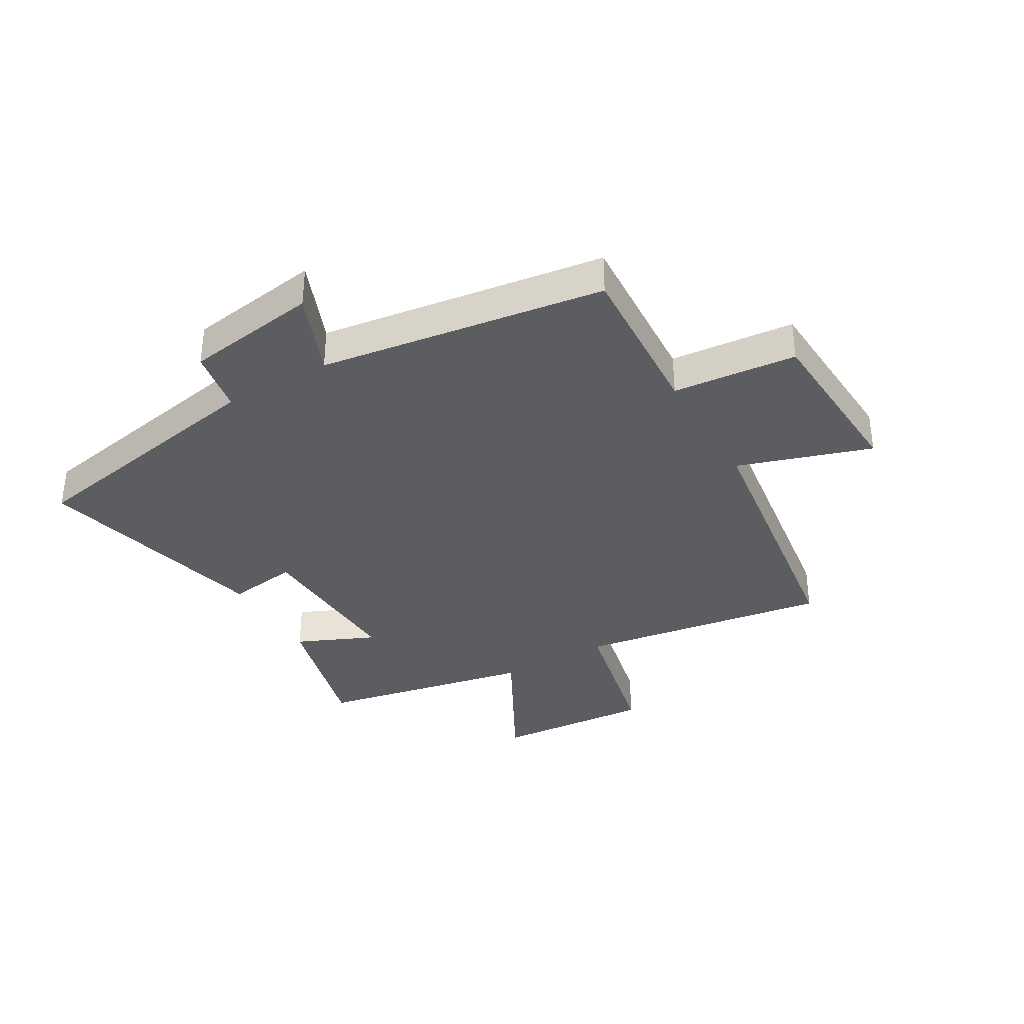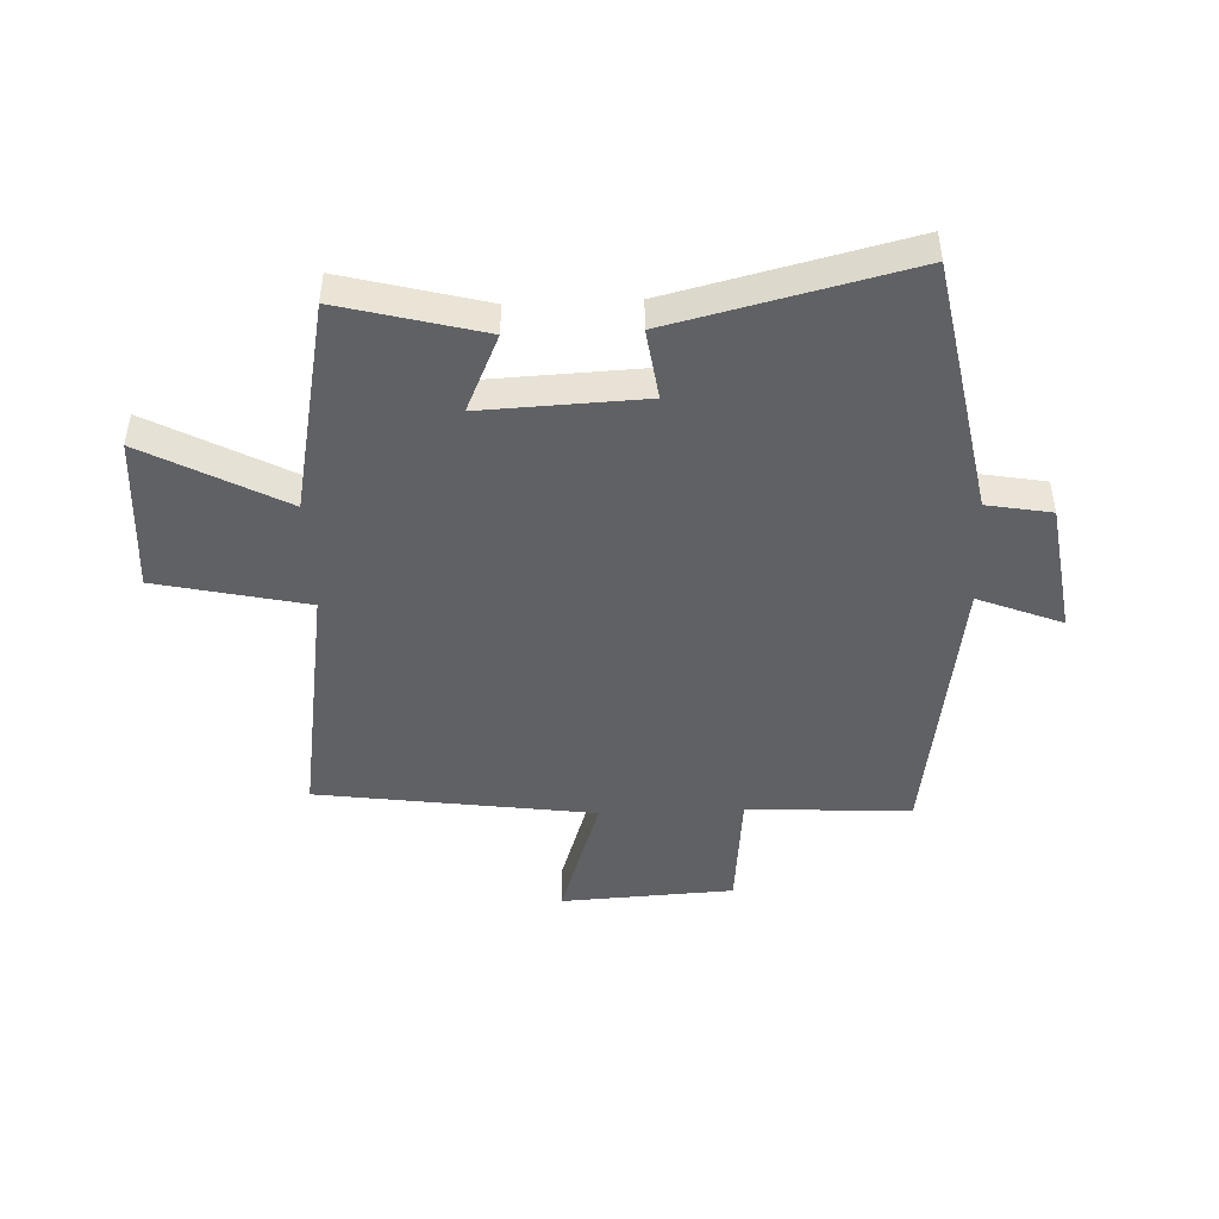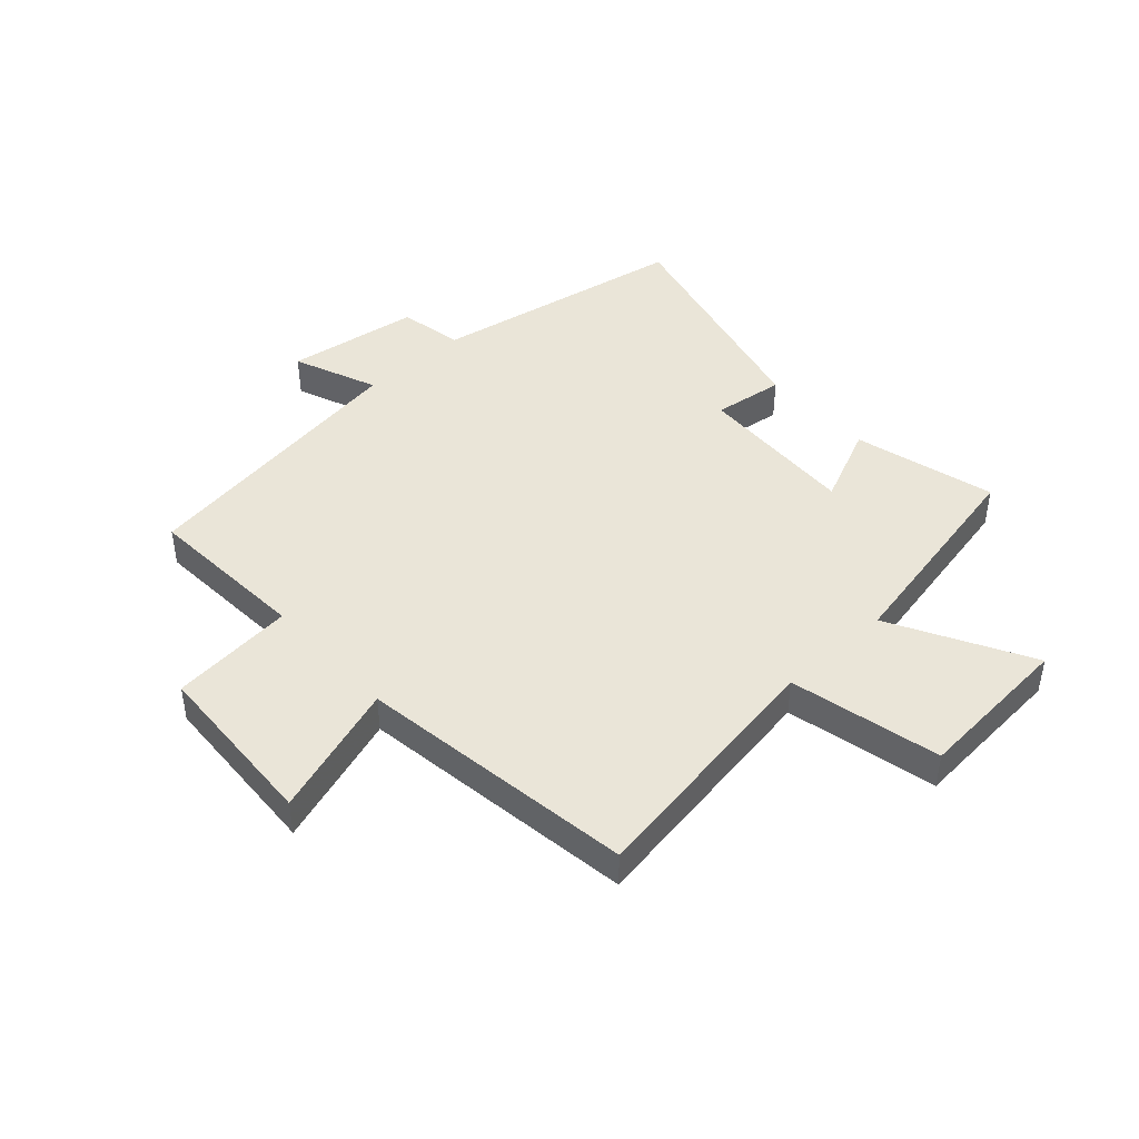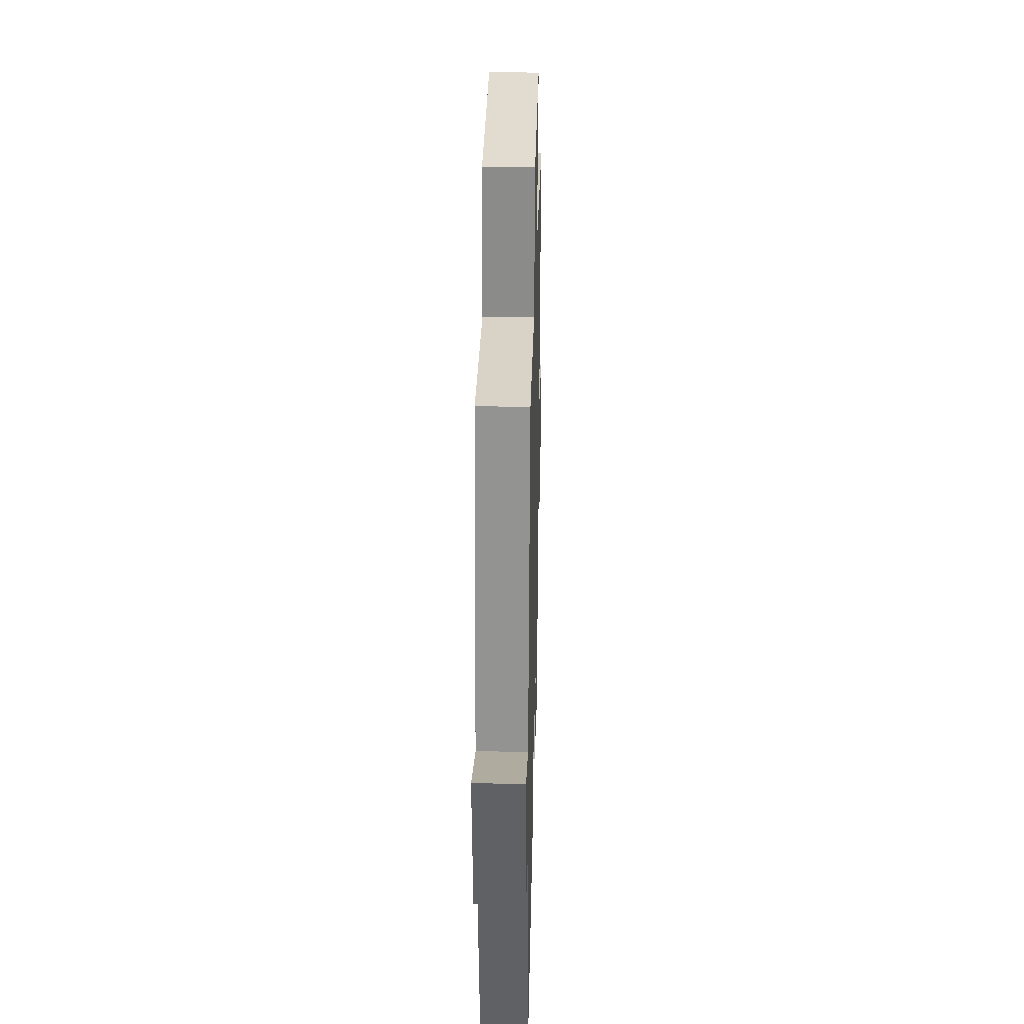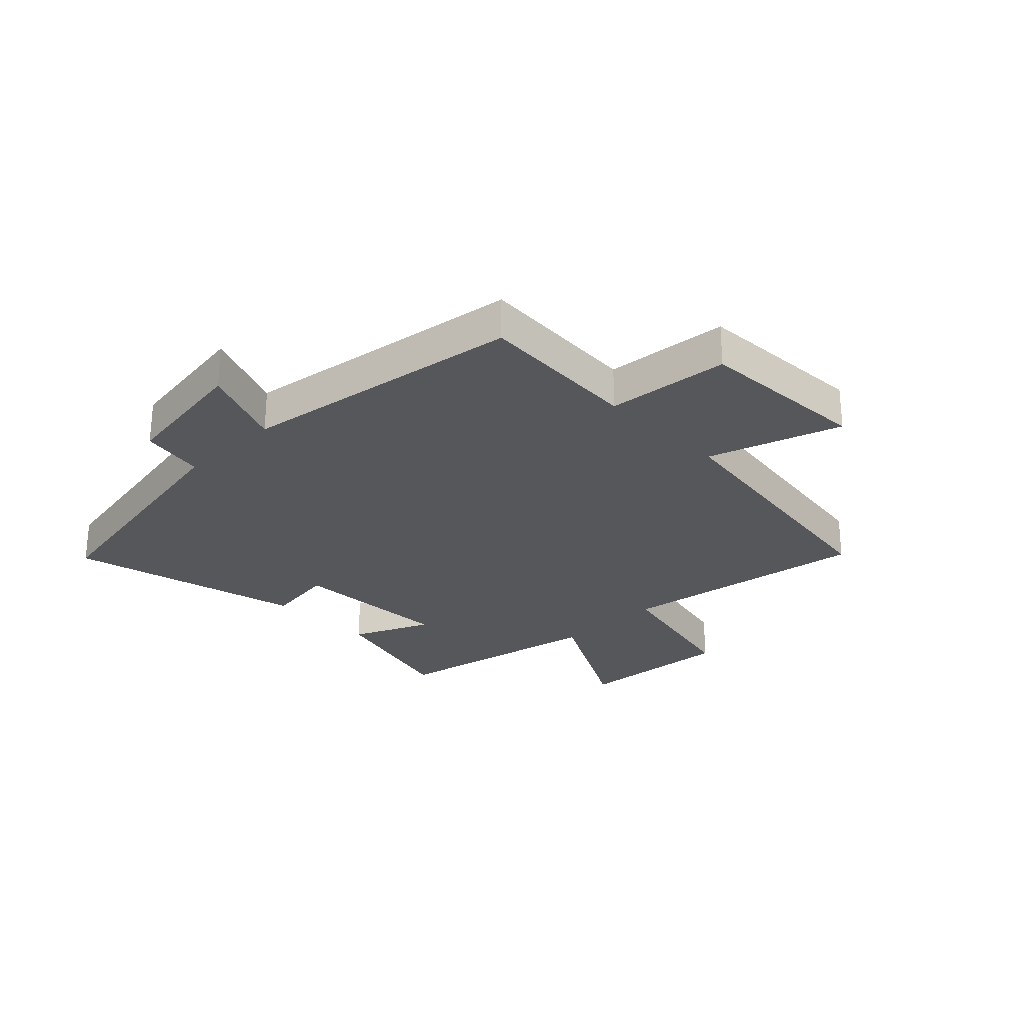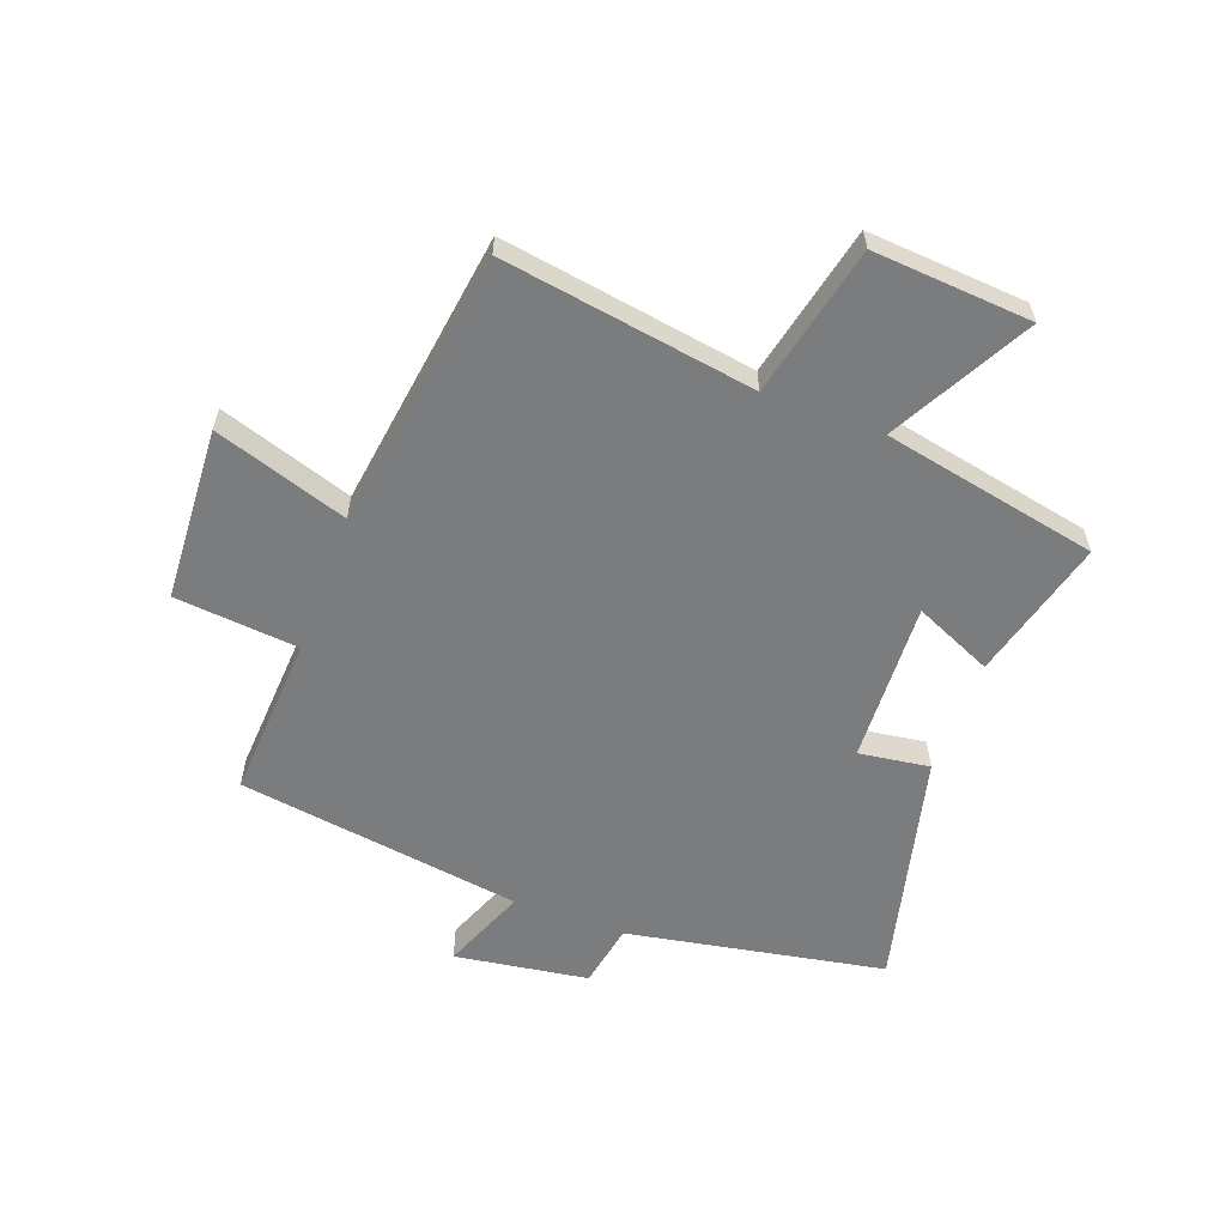
<metadata>
{"format":"obj","ext":"obj","renderer":"f3d","projection":"perspective","resolution":1024,"background":"white","views":[{"elev":-35.6,"azim":-59.7,"up":"+Y"},{"elev":-46.1,"azim":-177.6,"up":"+Y"},{"elev":44.5,"azim":47.6,"up":"+Y"},{"elev":31.5,"azim":-88.6,"up":"+Z"},{"elev":-26.9,"azim":-45.6,"up":"+Y"},{"elev":-58.7,"azim":69.7,"up":"+Y"}]}
</metadata>
<code>
v 0.426 0.07 -0.564
v 0.184 0.07 -0.5
v 0.243 0.07 -0.367
v -0.033 0.07 -0.379
v -0.016 0.07 -0.5
v -0.419 0.07 -0.598
v -0.5 0.07 -0.159
v -0.61 0.07 -0.139
v -0.644 0.07 0.089
v -0.5 0.07 0.031
v -0.429 0.07 0.517
v -0.149 0.07 0.5
v -0.129 0.07 0.711
v 0.167 0.07 0.727
v 0.093 0.07 0.5
v 0.567 0.07 0.433
v 0.5 0.07 0.003
v 0.757 0.07 -0.055
v 0.737 0.07 -0.325
v 0.5 0.07 -0.197
v 0.426 0 -0.564
v 0.184 0 -0.5
v 0.243 0 -0.367
v -0.033 0 -0.379
v -0.016 0 -0.5
v -0.419 0 -0.598
v -0.5 0 -0.159
v -0.61 0 -0.139
v -0.644 0 0.089
v -0.5 0 0.031
v -0.429 0 0.517
v -0.149 0 0.5
v -0.129 0 0.711
v 0.167 0 0.727
v 0.093 0 0.5
v 0.567 0 0.433
v 0.5 0 0.003
v 0.757 0 -0.055
v 0.737 0 -0.325
v 0.5 0 -0.197
f 17 18 19 20
f 17 20 1 2
f 15 16 17
f 12 13 14 15
f 12 15 17
f 10 11 12 17
f 7 8 9 10
f 4 5 6 7
f 3 4 7 10
f 17 2 3
f 3 10 17
f 40 39 38 37
f 22 21 40 37
f 37 36 35
f 35 34 33 32
f 37 35 32
f 37 32 31 30
f 30 29 28 27
f 27 26 25 24
f 30 27 24 23
f 23 22 37
f 37 30 23
f 1 21 22 2
f 2 22 23 3
f 3 23 24 4
f 4 24 25 5
f 5 25 26 6
f 6 26 27 7
f 7 27 28 8
f 8 28 29 9
f 9 29 30 10
f 10 30 31 11
f 11 31 32 12
f 12 32 33 13
f 13 33 34 14
f 14 34 35 15
f 15 35 36 16
f 16 36 37 17
f 17 37 38 18
f 18 38 39 19
f 19 39 40 20
f 20 40 21 1

</code>
